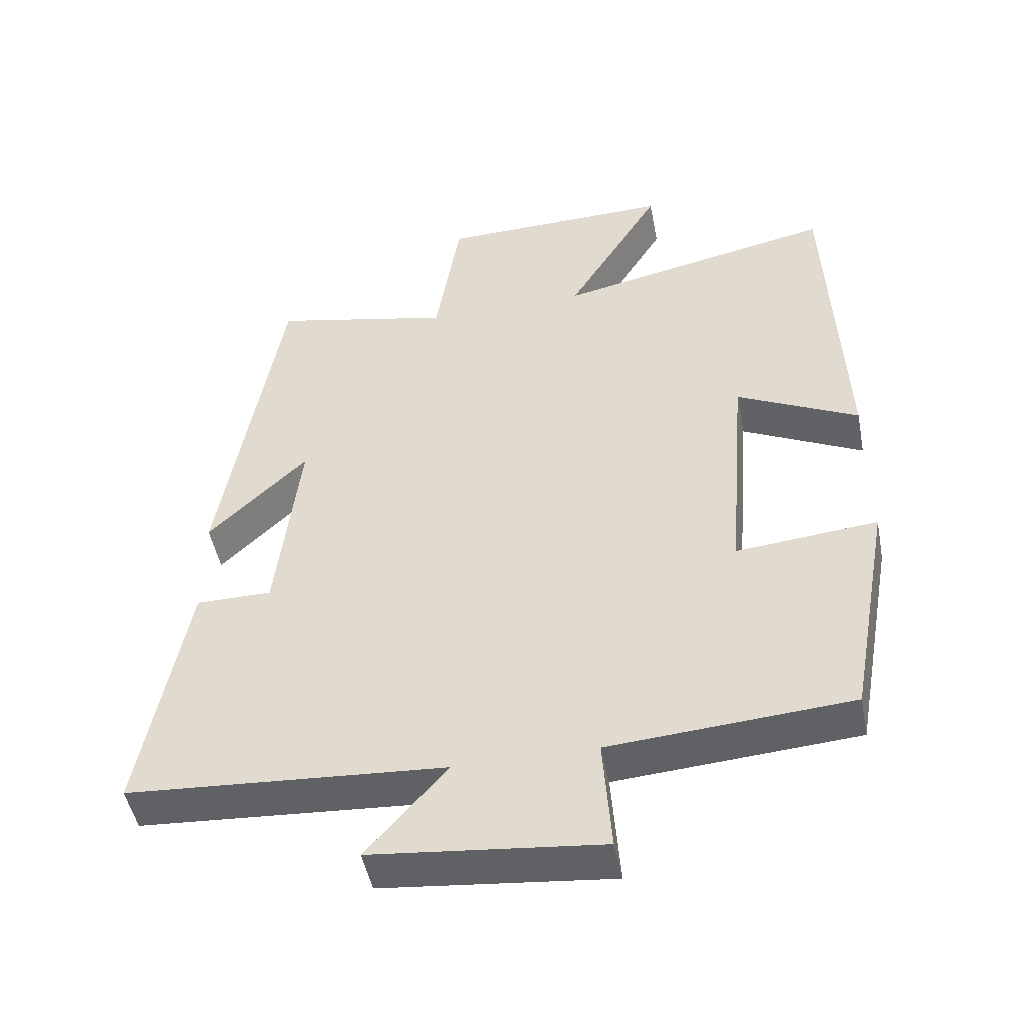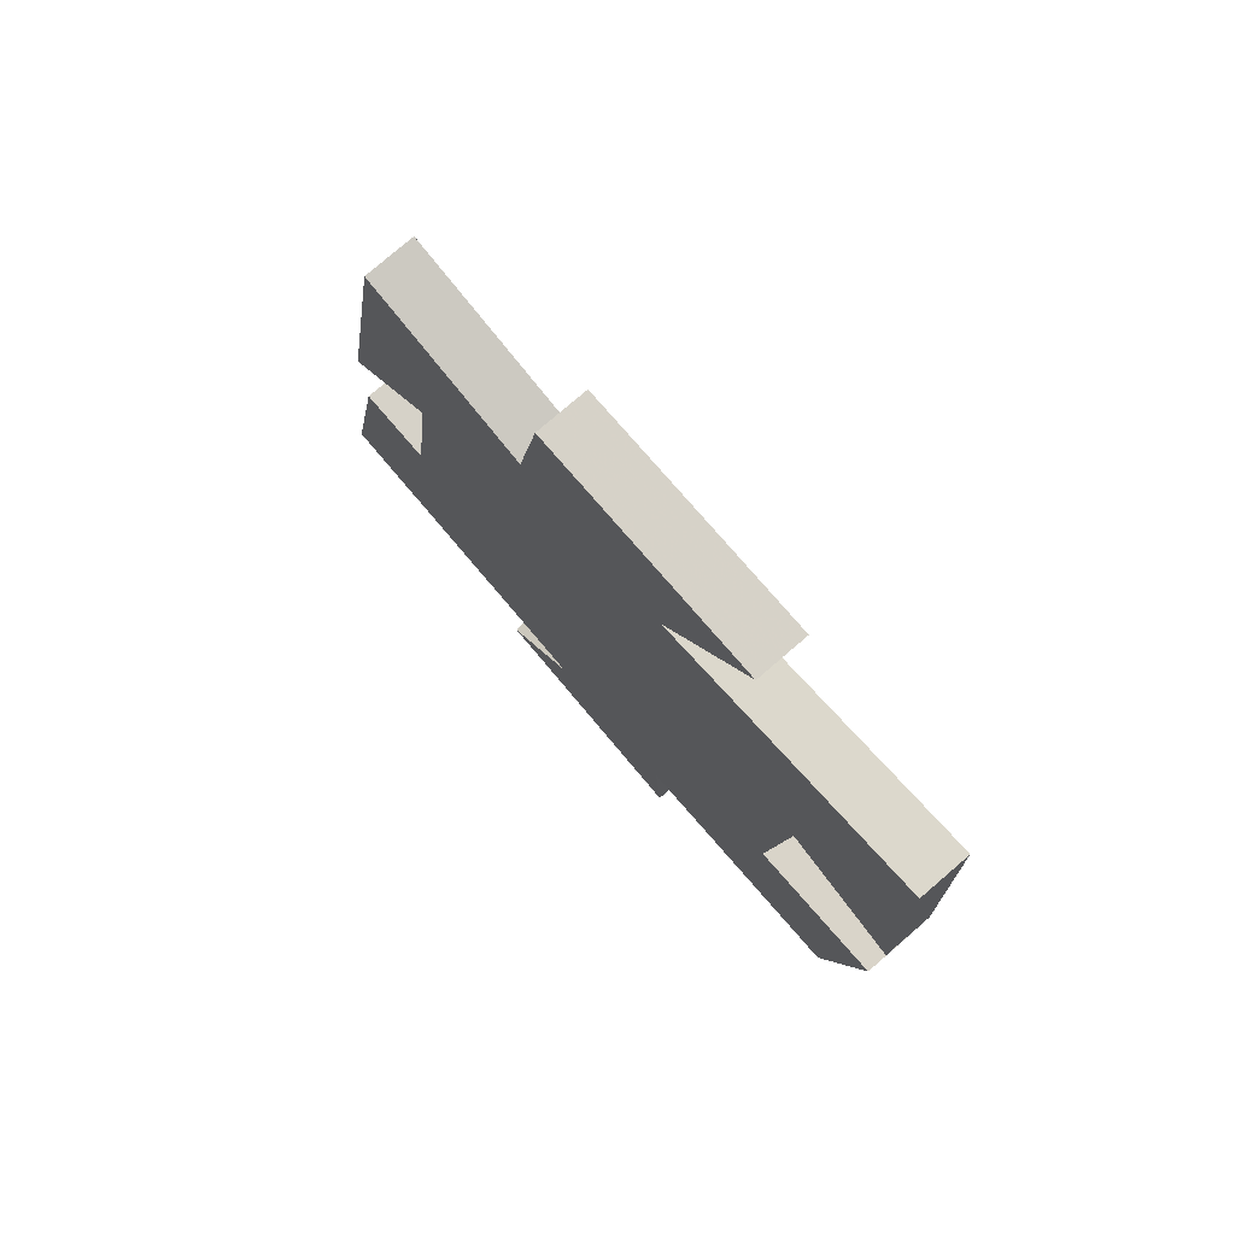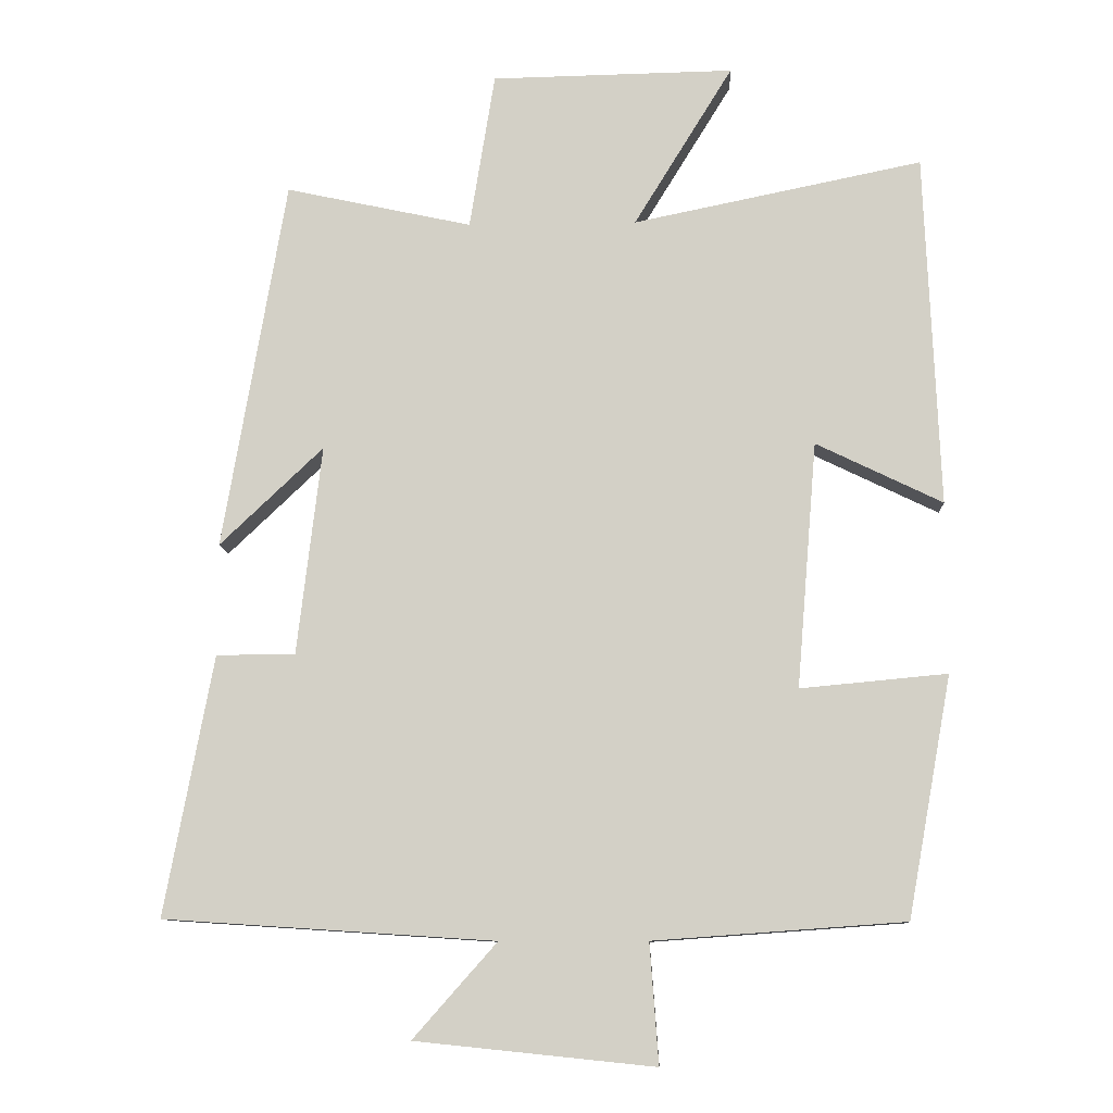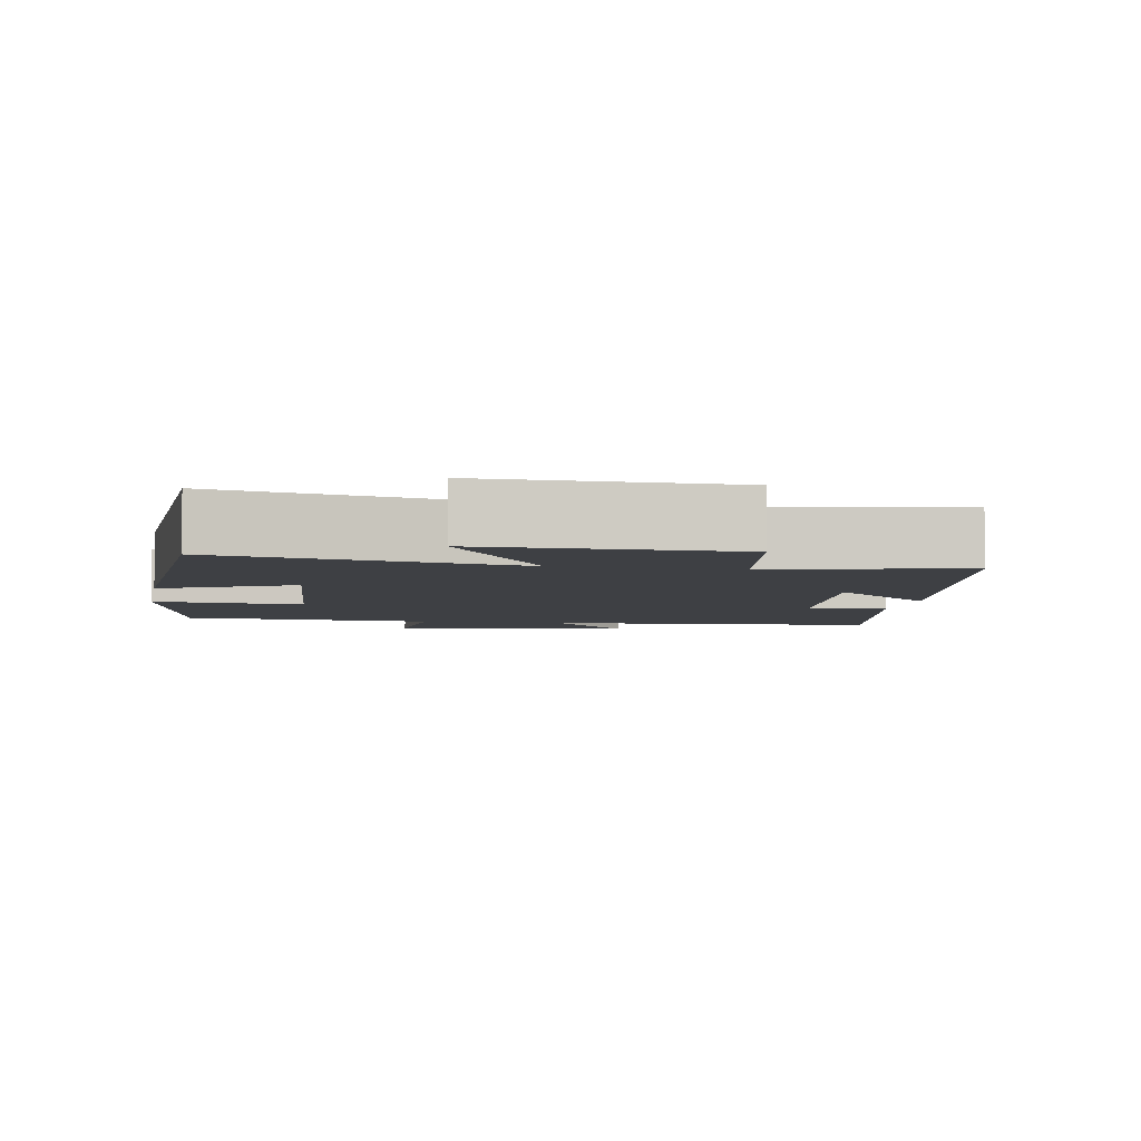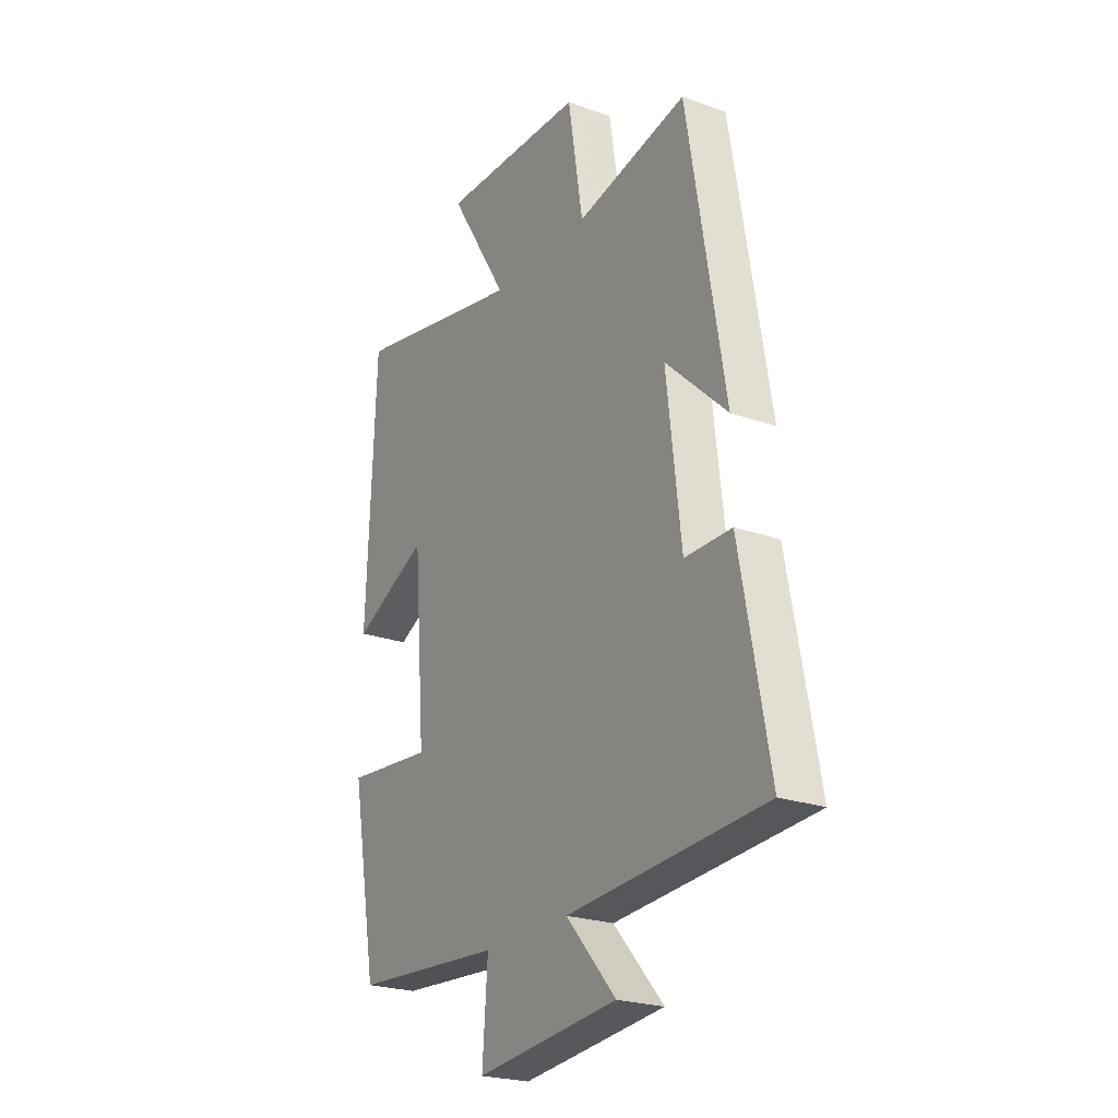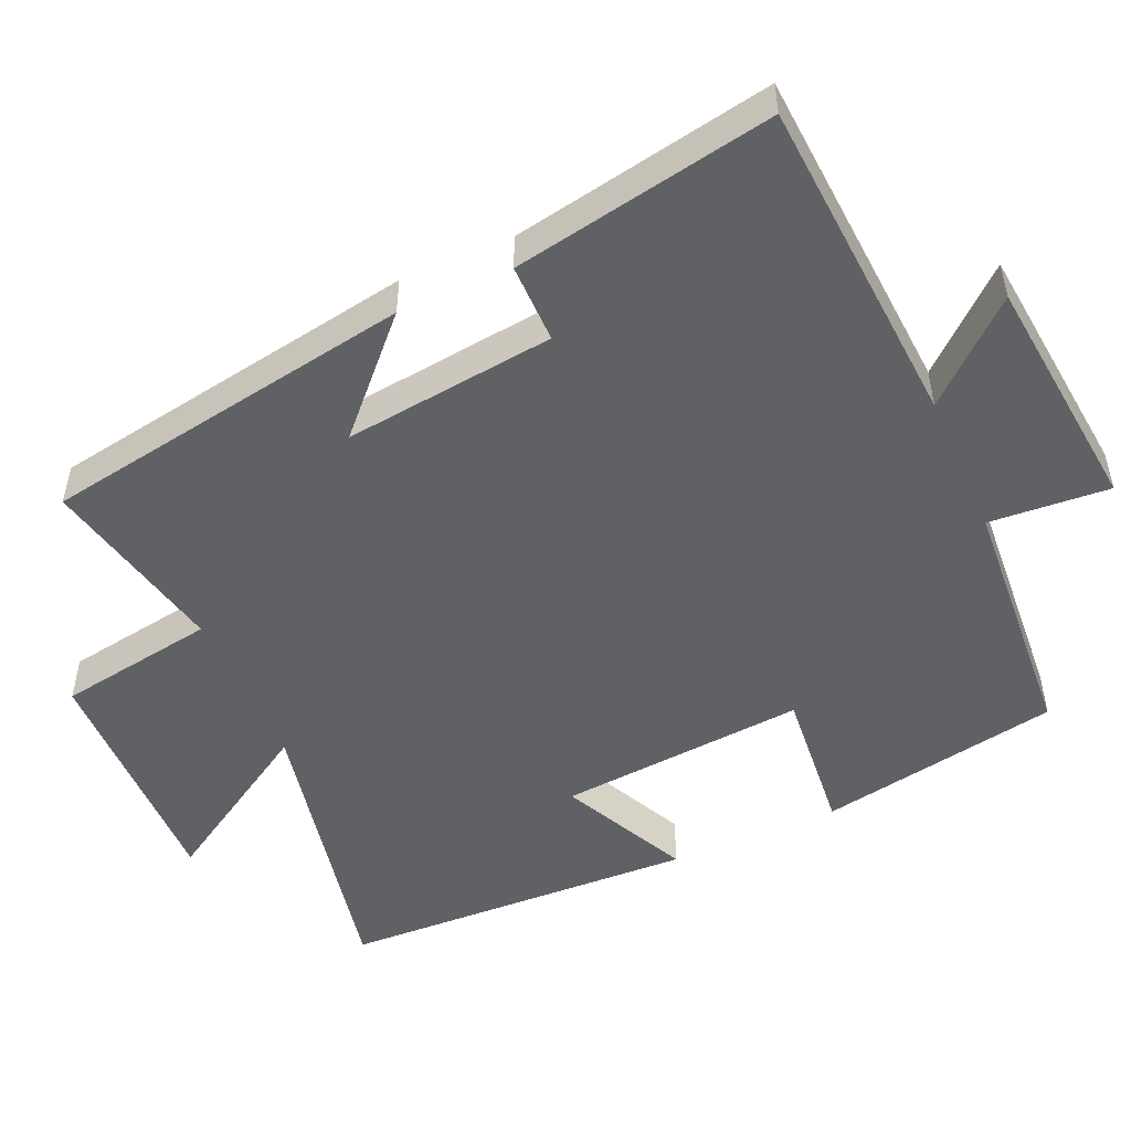
<metadata>
{"format":"obj","ext":"obj","renderer":"f3d","projection":"perspective","resolution":1024,"background":"white","views":[{"elev":-48.0,"azim":-169.0,"up":"+Z"},{"elev":77.9,"azim":-130.7,"up":"+Z"},{"elev":-10.3,"azim":-177.3,"up":"+Z"},{"elev":-4.7,"azim":-10.0,"up":"+Y"},{"elev":-23.5,"azim":59.0,"up":"+Z"},{"elev":-50.4,"azim":113.9,"up":"+Y"}]}
</metadata>
<code>
v -0.439 0.07 -0.475
v -0.5 0.07 -0.143
v -0.297 0.07 -0.162
v -0.325 0.07 0.178
v -0.5 0.07 0.093
v -0.48 0.07 0.582
v -0.079 0.07 0.5
v -0.216 0.07 0.723
v 0.12 0.07 0.717
v 0.155 0.07 0.5
v 0.413 0.07 0.556
v 0.5 0.07 0.043
v 0.357 0.07 0.179
v 0.391 0.07 -0.111
v 0.5 0.07 -0.111
v 0.567 0.07 -0.47
v 0.11 0.07 -0.5
v 0.226 0.07 -0.631
v -0.104 0.07 -0.665
v -0.092 0.07 -0.5
v -0.439 0 -0.475
v -0.5 0 -0.143
v -0.297 0 -0.162
v -0.325 0 0.178
v -0.5 0 0.093
v -0.48 0 0.582
v -0.079 0 0.5
v -0.216 0 0.723
v 0.12 0 0.717
v 0.155 0 0.5
v 0.413 0 0.556
v 0.5 0 0.043
v 0.357 0 0.179
v 0.391 0 -0.111
v 0.5 0 -0.111
v 0.567 0 -0.47
v 0.11 0 -0.5
v 0.226 0 -0.631
v -0.104 0 -0.665
v -0.092 0 -0.5
f 17 18 19 20
f 17 20 1
f 16 17 1
f 15 16 1
f 14 15 1
f 13 14 1
f 10 11 12 13
f 10 13 1
f 7 8 9 10
f 4 5 6 7
f 3 4 7 10
f 1 2 3
f 1 3 10
f 40 39 38 37
f 21 40 37
f 21 37 36
f 21 36 35
f 21 35 34
f 21 34 33
f 33 32 31 30
f 21 33 30
f 30 29 28 27
f 27 26 25 24
f 30 27 24 23
f 23 22 21
f 30 23 21
f 1 21 22 2
f 2 22 23 3
f 3 23 24 4
f 4 24 25 5
f 5 25 26 6
f 6 26 27 7
f 7 27 28 8
f 8 28 29 9
f 9 29 30 10
f 10 30 31 11
f 11 31 32 12
f 12 32 33 13
f 13 33 34 14
f 14 34 35 15
f 15 35 36 16
f 16 36 37 17
f 17 37 38 18
f 18 38 39 19
f 19 39 40 20
f 20 40 21 1

</code>
